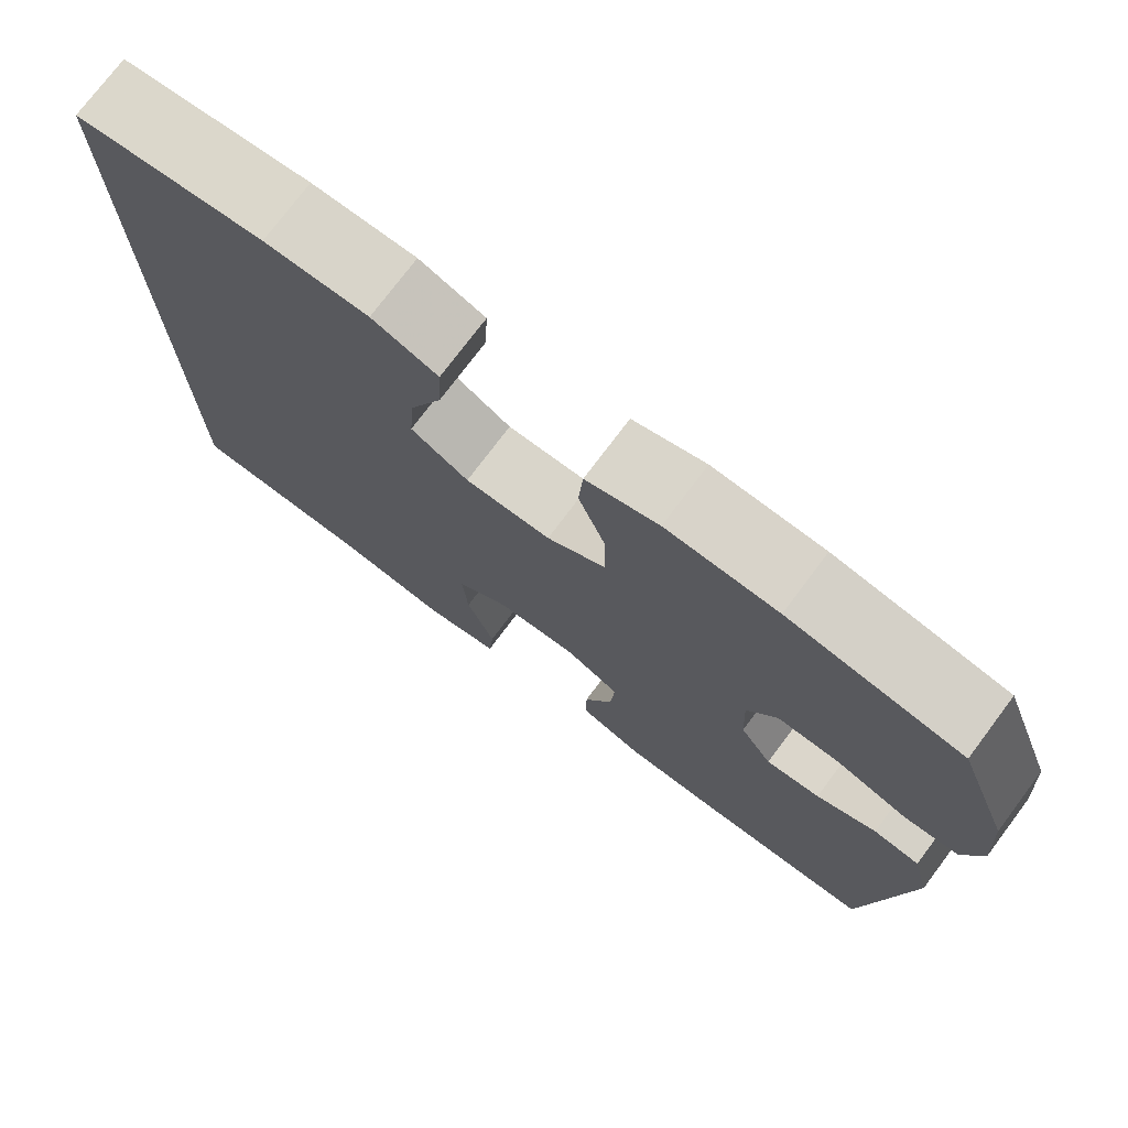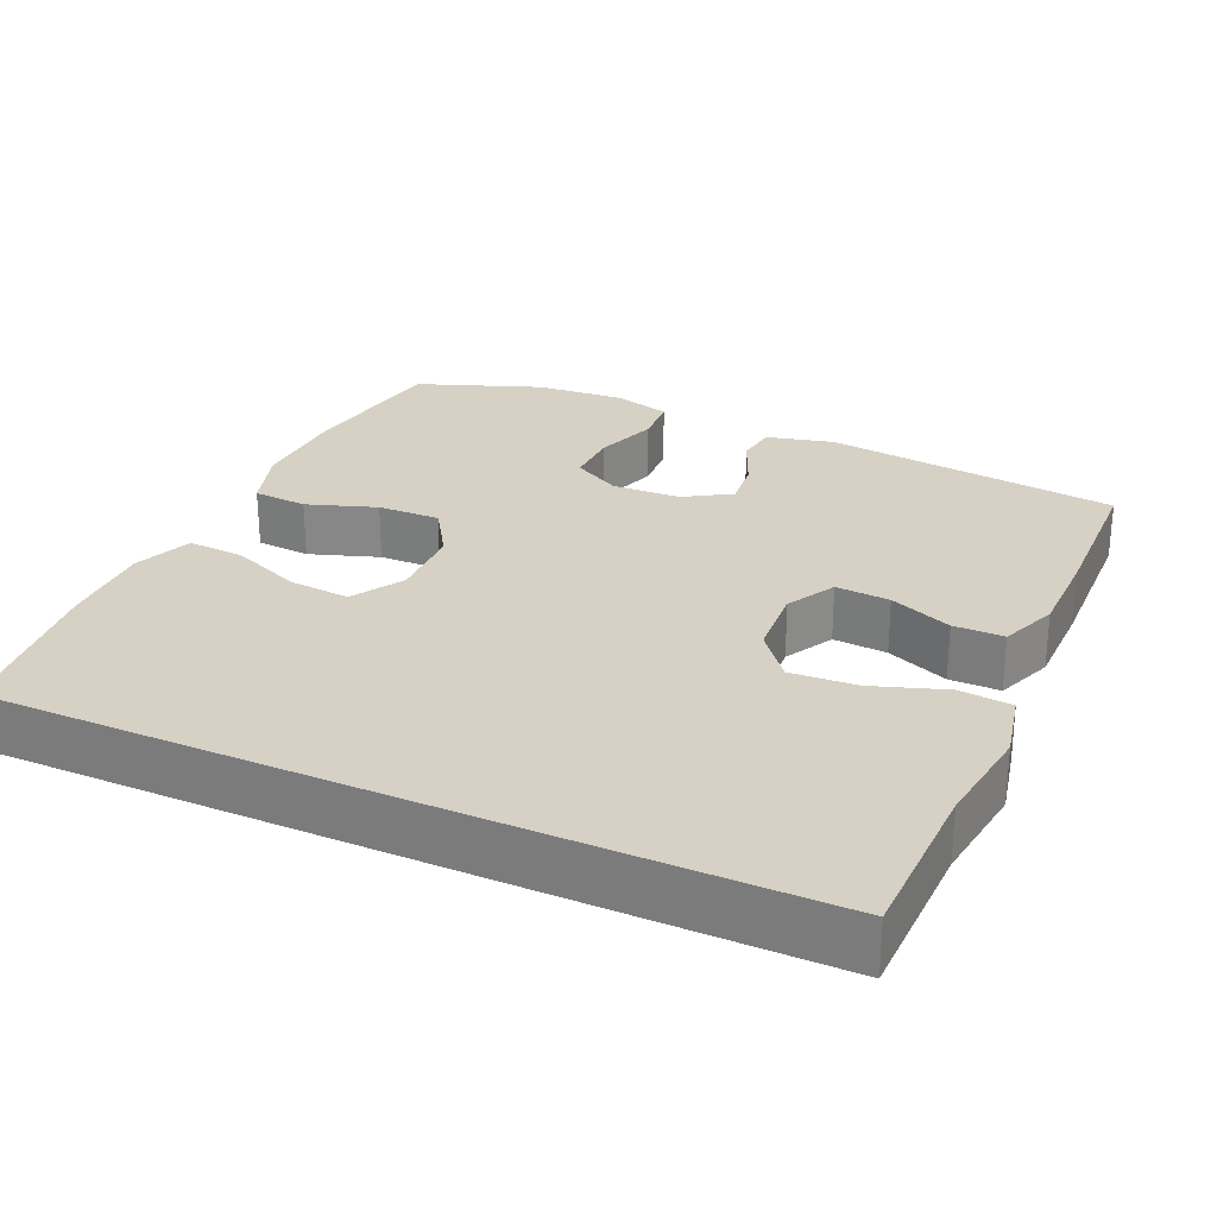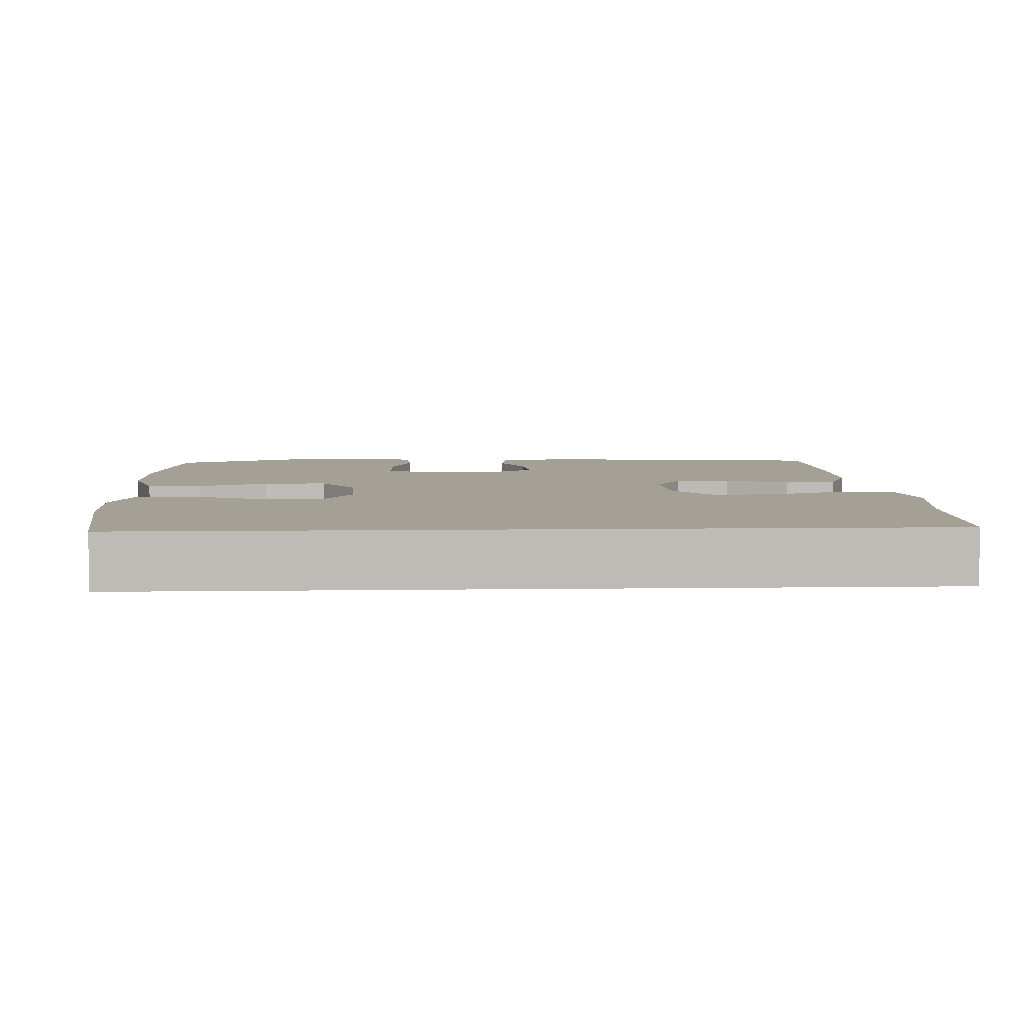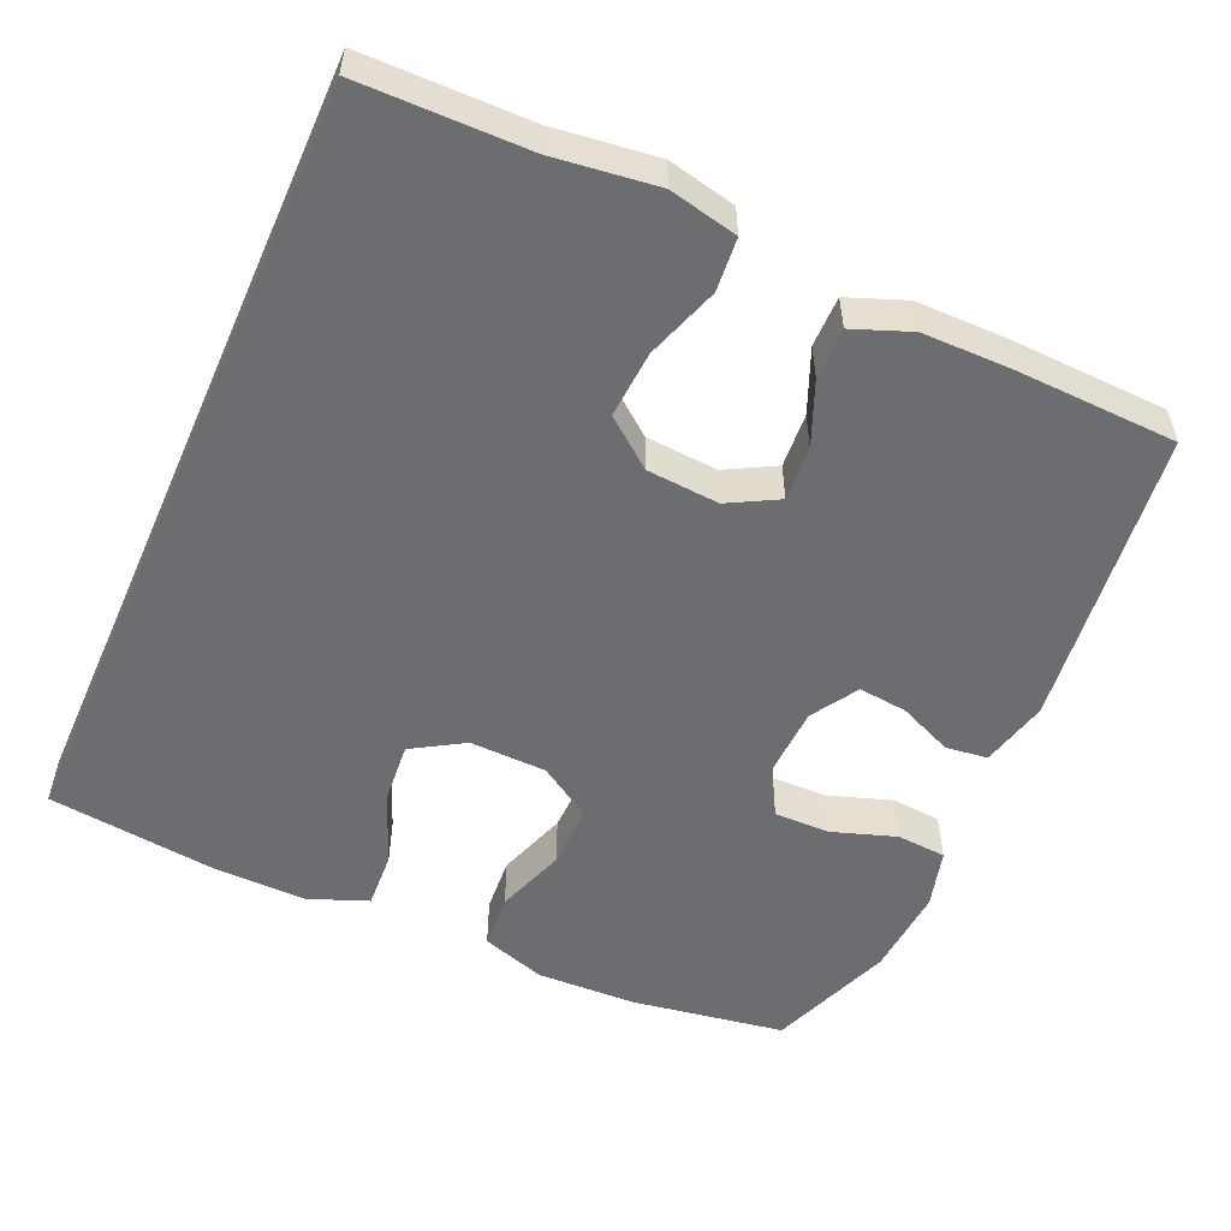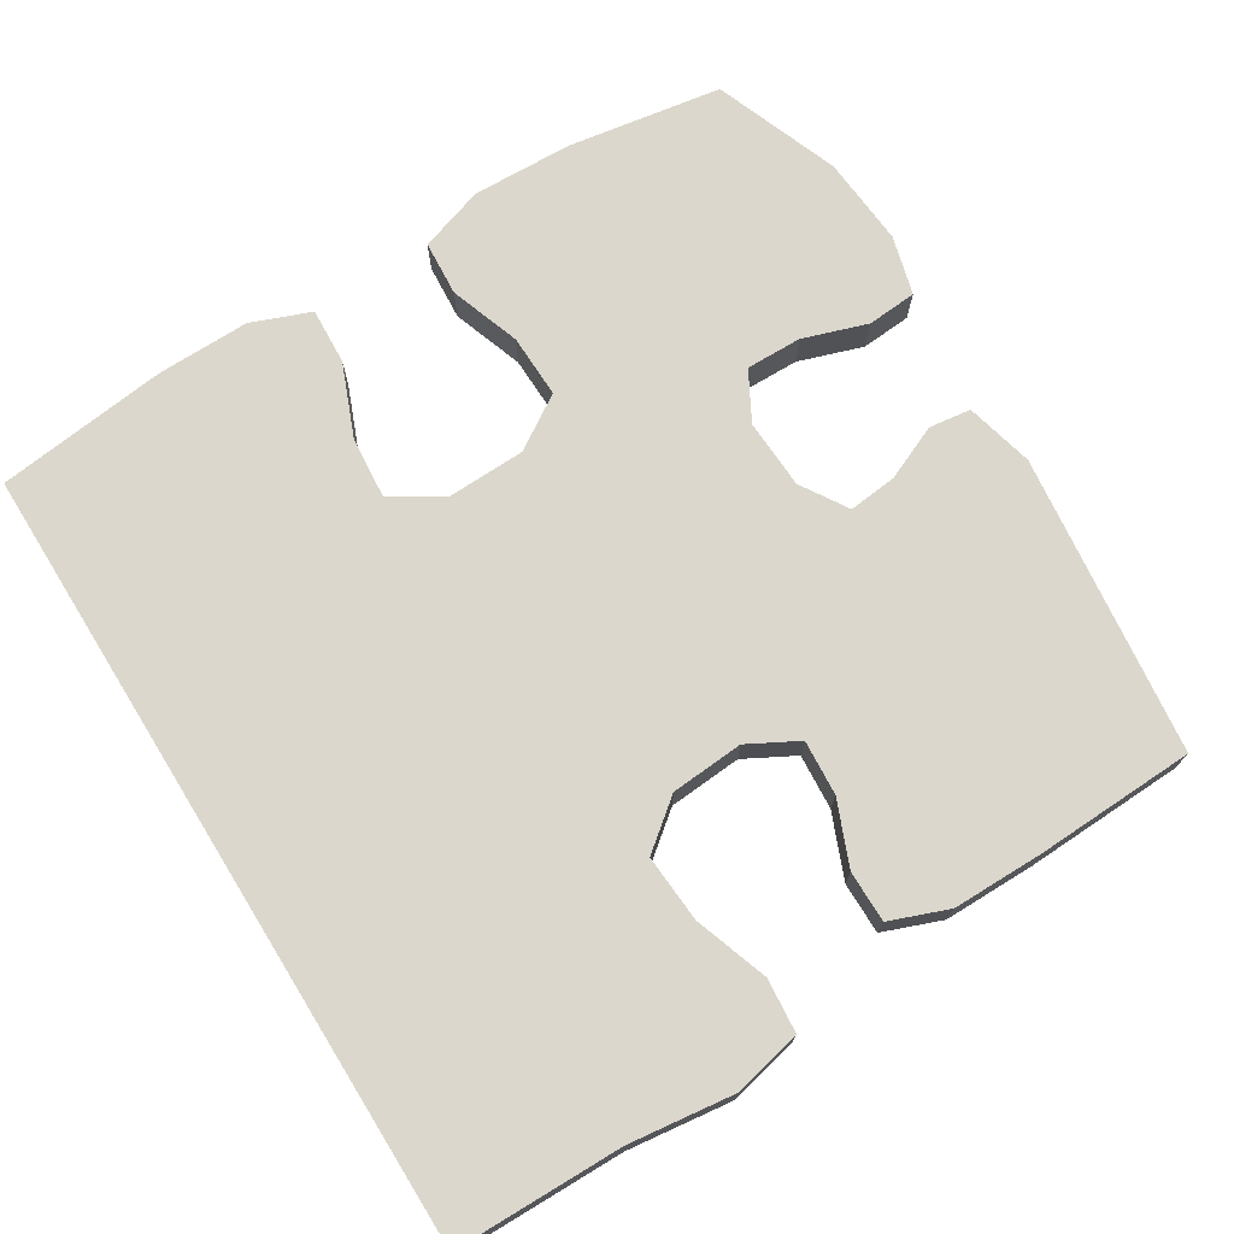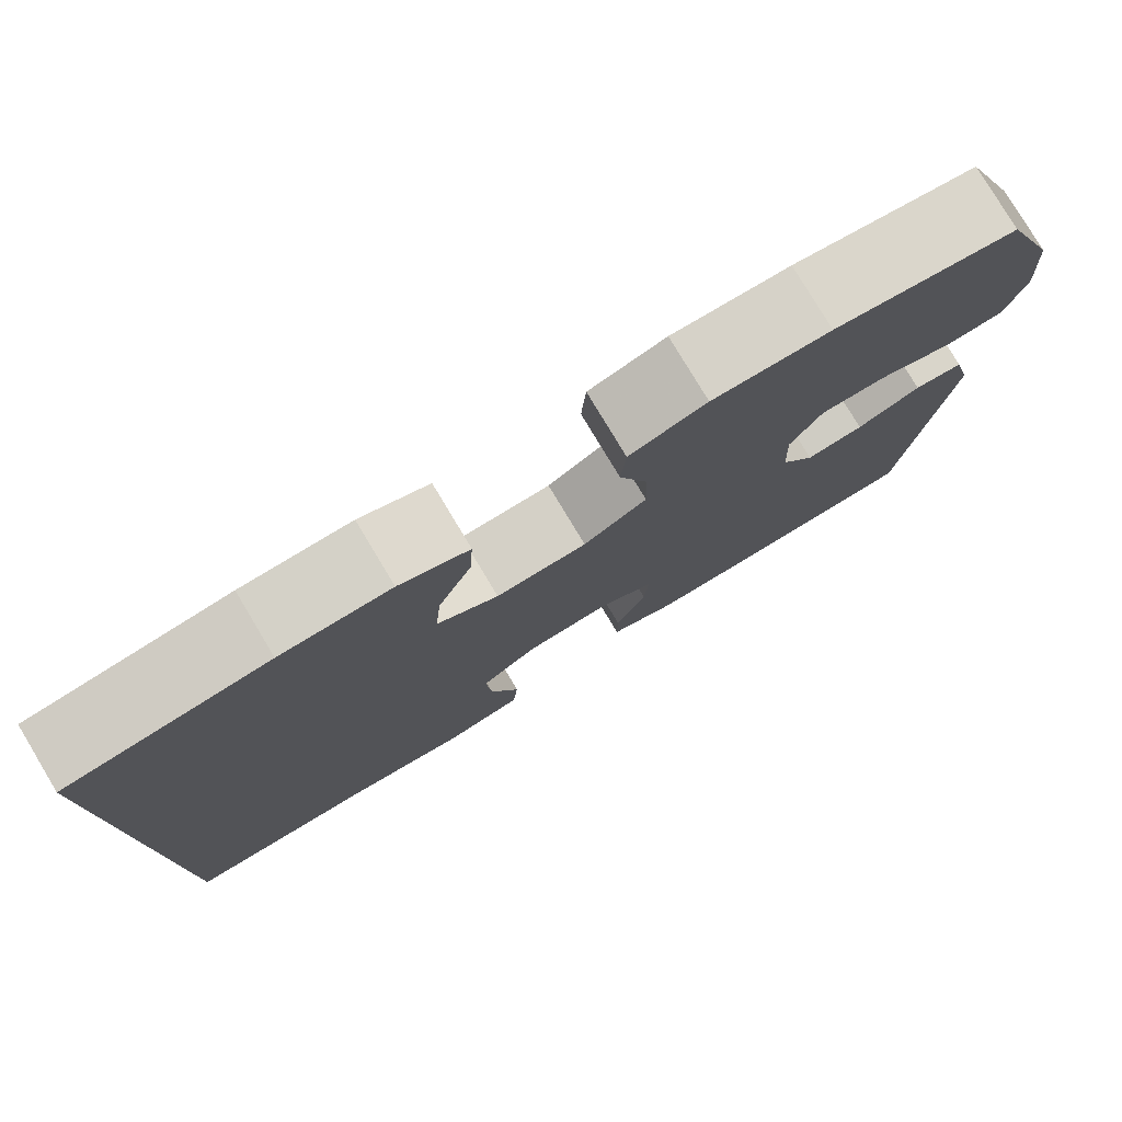
<metadata>
{"format":"obj","ext":"obj","renderer":"f3d","projection":"perspective","resolution":1024,"background":"white","views":[{"elev":75.4,"azim":-143.1,"up":"+Z"},{"elev":26.9,"azim":114.5,"up":"+Y"},{"elev":5.9,"azim":87.4,"up":"+Y"},{"elev":-54.0,"azim":156.2,"up":"+Y"},{"elev":72.8,"azim":148.3,"up":"+Y"},{"elev":79.0,"azim":149.0,"up":"+Z"}]}
</metadata>
<code>
v 0.5 0.07 0.504
v 0.5 0.07 -0.534
v 0.281 0.07 -0.536
v 0.145 0.07 -0.553
v 0.055 0.07 -0.533
v 0.049 0.07 -0.463
v 0.082 0.07 -0.367
v 0.088 0.07 -0.279
v 0.025 0.07 -0.229
v -0.07 0.07 -0.222
v -0.135 0.07 -0.257
v -0.13 0.07 -0.329
v -0.096 0.07 -0.412
v -0.096 0.07 -0.479
v -0.172 0.07 -0.508
v -0.291 0.07 -0.508
v -0.5 0.07 -0.5
v -0.547 0.07 -0.108
v -0.525 0.07 -0.019
v -0.47 0.07 -0.012
v -0.399 0.07 -0.043
v -0.335 0.07 -0.05
v -0.297 0.07 0.011
v -0.293 0.07 0.102
v -0.328 0.07 0.166
v -0.401 0.07 0.165
v -0.485 0.07 0.137
v -0.55 0.07 0.142
v -0.571 0.07 0.219
v -0.562 0.07 0.336
v -0.5 0.07 0.5
v -0.298 0.07 0.532
v -0.168 0.07 0.536
v -0.083 0.07 0.508
v -0.078 0.07 0.436
v -0.11 0.07 0.344
v -0.112 0.07 0.261
v -0.042 0.07 0.216
v 0.059 0.07 0.213
v 0.127 0.07 0.254
v 0.12 0.07 0.335
v 0.082 0.07 0.429
v 0.078 0.07 0.503
v 0.155 0.07 0.533
v 0.277 0.07 0.531
v 0.5 0 0.504
v 0.5 0 -0.534
v 0.281 0 -0.536
v 0.145 0 -0.553
v 0.055 0 -0.533
v 0.049 0 -0.463
v 0.082 0 -0.367
v 0.088 0 -0.279
v 0.025 0 -0.229
v -0.07 0 -0.222
v -0.135 0 -0.257
v -0.13 0 -0.329
v -0.096 0 -0.412
v -0.096 0 -0.479
v -0.172 0 -0.508
v -0.291 0 -0.508
v -0.5 0 -0.5
v -0.547 0 -0.108
v -0.525 0 -0.019
v -0.47 0 -0.012
v -0.399 0 -0.043
v -0.335 0 -0.05
v -0.297 0 0.011
v -0.293 0 0.102
v -0.328 0 0.166
v -0.401 0 0.165
v -0.485 0 0.137
v -0.55 0 0.142
v -0.571 0 0.219
v -0.562 0 0.336
v -0.5 0 0.5
v -0.298 0 0.532
v -0.168 0 0.536
v -0.083 0 0.508
v -0.078 0 0.436
v -0.11 0 0.344
v -0.112 0 0.261
v -0.042 0 0.216
v 0.059 0 0.213
v 0.127 0 0.254
v 0.12 0 0.335
v 0.082 0 0.429
v 0.078 0 0.503
v 0.155 0 0.533
v 0.277 0 0.531
f 41 42 43 44
f 40 41 44 45
f 33 34 35 36
f 33 36 37
f 32 33 37
f 31 32 37
f 30 31 37 38
f 26 27 28 29
f 25 26 29 30
f 18 19 20 21
f 18 21 22
f 17 18 22
f 16 17 22 23
f 12 13 14 15
f 11 12 15 16
f 4 5 6 7
f 3 4 7 8
f 2 3 8
f 40 45 1 2
f 39 40 2 8
f 38 39 8 9
f 25 30 38
f 24 25 38 9
f 11 16 23 24
f 10 11 24
f 9 10 24
f 89 88 87 86
f 90 89 86 85
f 81 80 79 78
f 82 81 78
f 82 78 77
f 82 77 76
f 83 82 76 75
f 74 73 72 71
f 75 74 71 70
f 66 65 64 63
f 67 66 63
f 67 63 62
f 68 67 62 61
f 60 59 58 57
f 61 60 57 56
f 52 51 50 49
f 53 52 49 48
f 53 48 47
f 47 46 90 85
f 53 47 85 84
f 54 53 84 83
f 83 75 70
f 54 83 70 69
f 69 68 61 56
f 69 56 55
f 69 55 54
f 1 46 47 2
f 2 47 48 3
f 3 48 49 4
f 4 49 50 5
f 5 50 51 6
f 6 51 52 7
f 7 52 53 8
f 8 53 54 9
f 9 54 55 10
f 10 55 56 11
f 11 56 57 12
f 12 57 58 13
f 13 58 59 14
f 14 59 60 15
f 15 60 61 16
f 16 61 62 17
f 17 62 63 18
f 18 63 64 19
f 19 64 65 20
f 20 65 66 21
f 21 66 67 22
f 22 67 68 23
f 23 68 69 24
f 24 69 70 25
f 25 70 71 26
f 26 71 72 27
f 27 72 73 28
f 28 73 74 29
f 29 74 75 30
f 30 75 76 31
f 31 76 77 32
f 32 77 78 33
f 33 78 79 34
f 34 79 80 35
f 35 80 81 36
f 36 81 82 37
f 37 82 83 38
f 38 83 84 39
f 39 84 85 40
f 40 85 86 41
f 41 86 87 42
f 42 87 88 43
f 43 88 89 44
f 44 89 90 45
f 45 90 46 1

</code>
